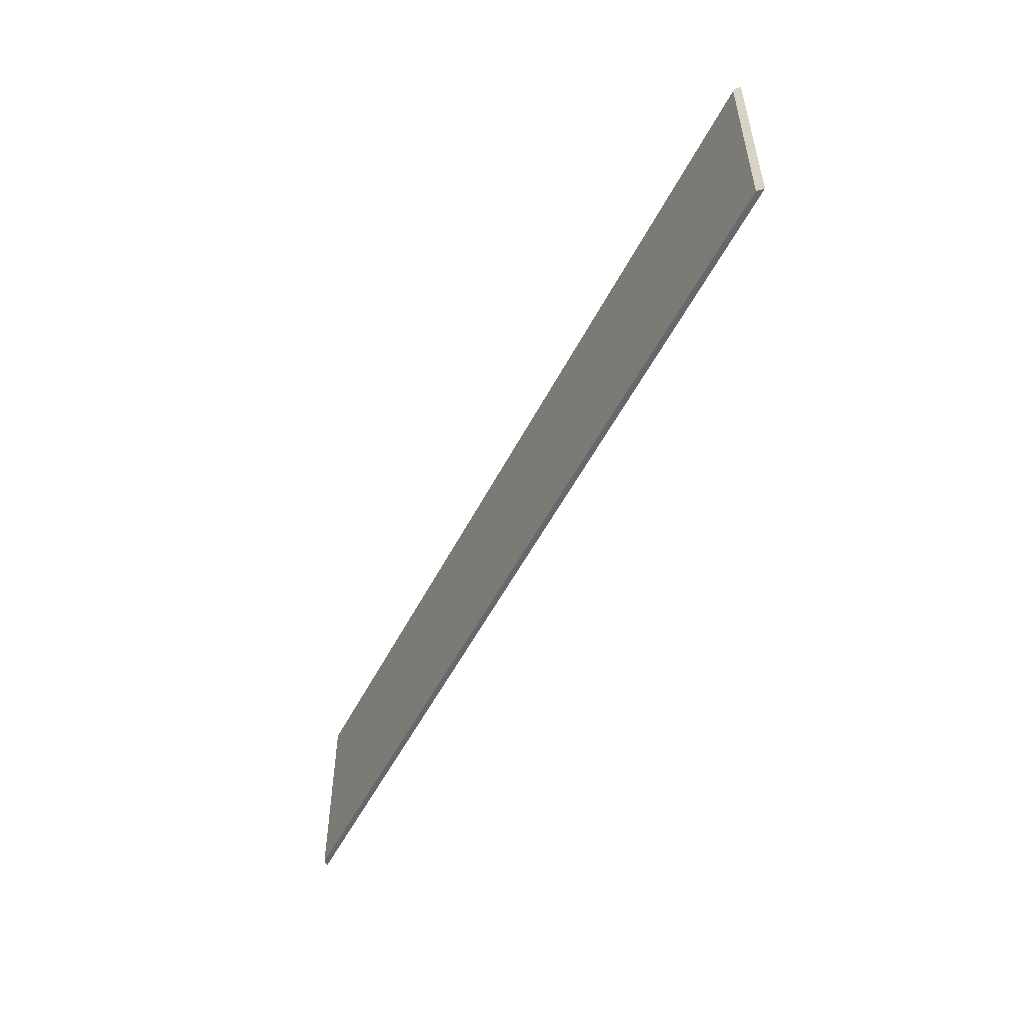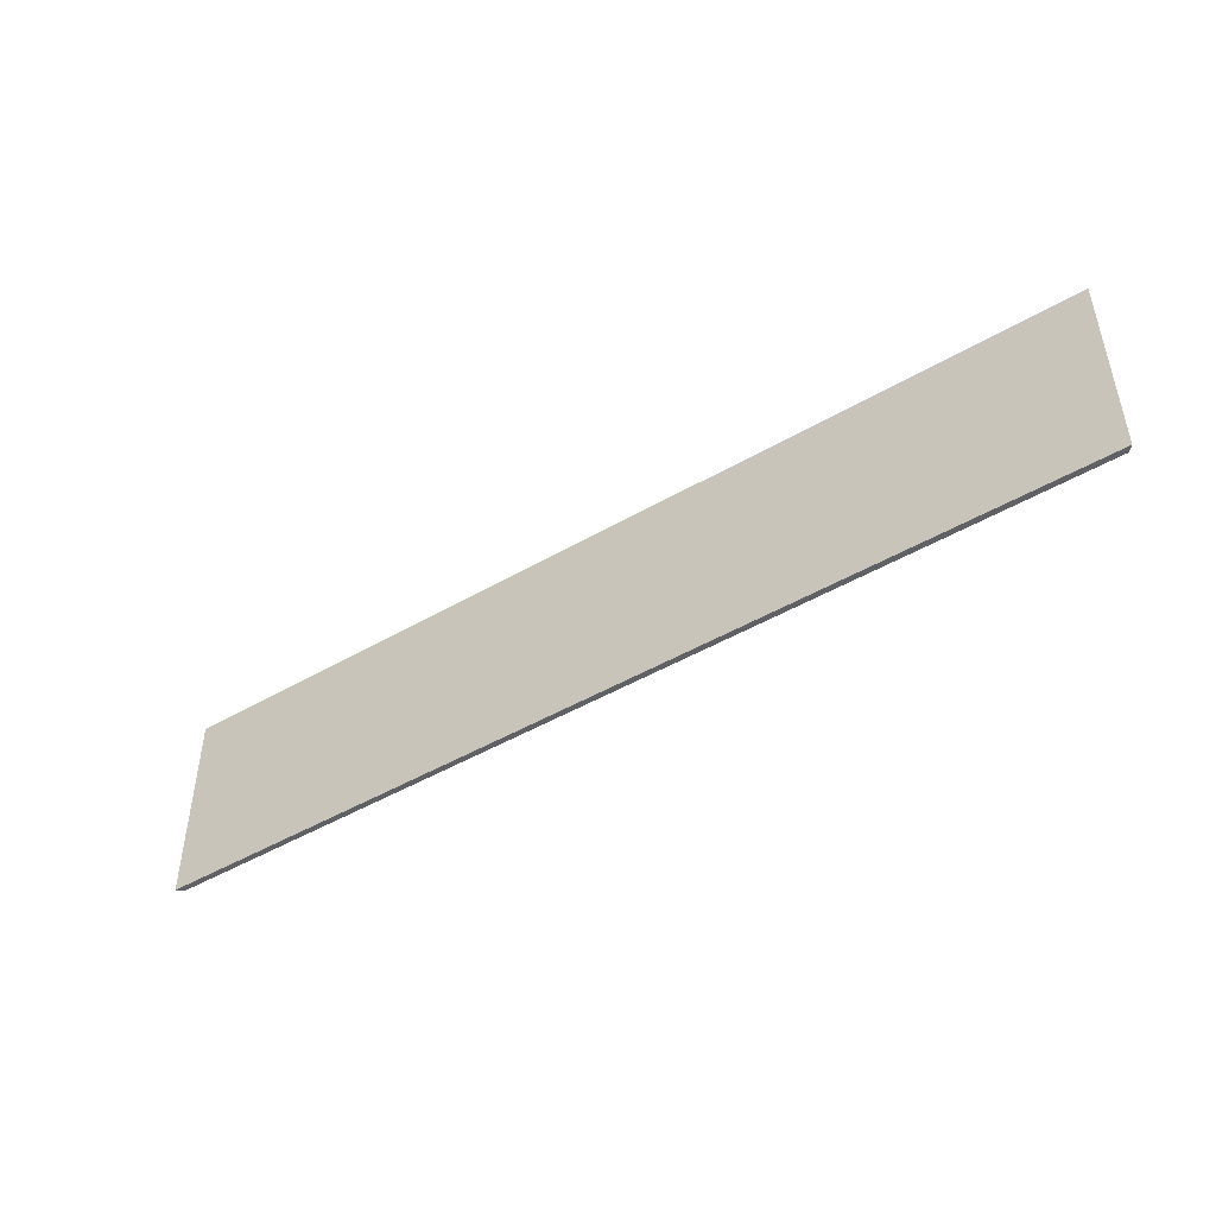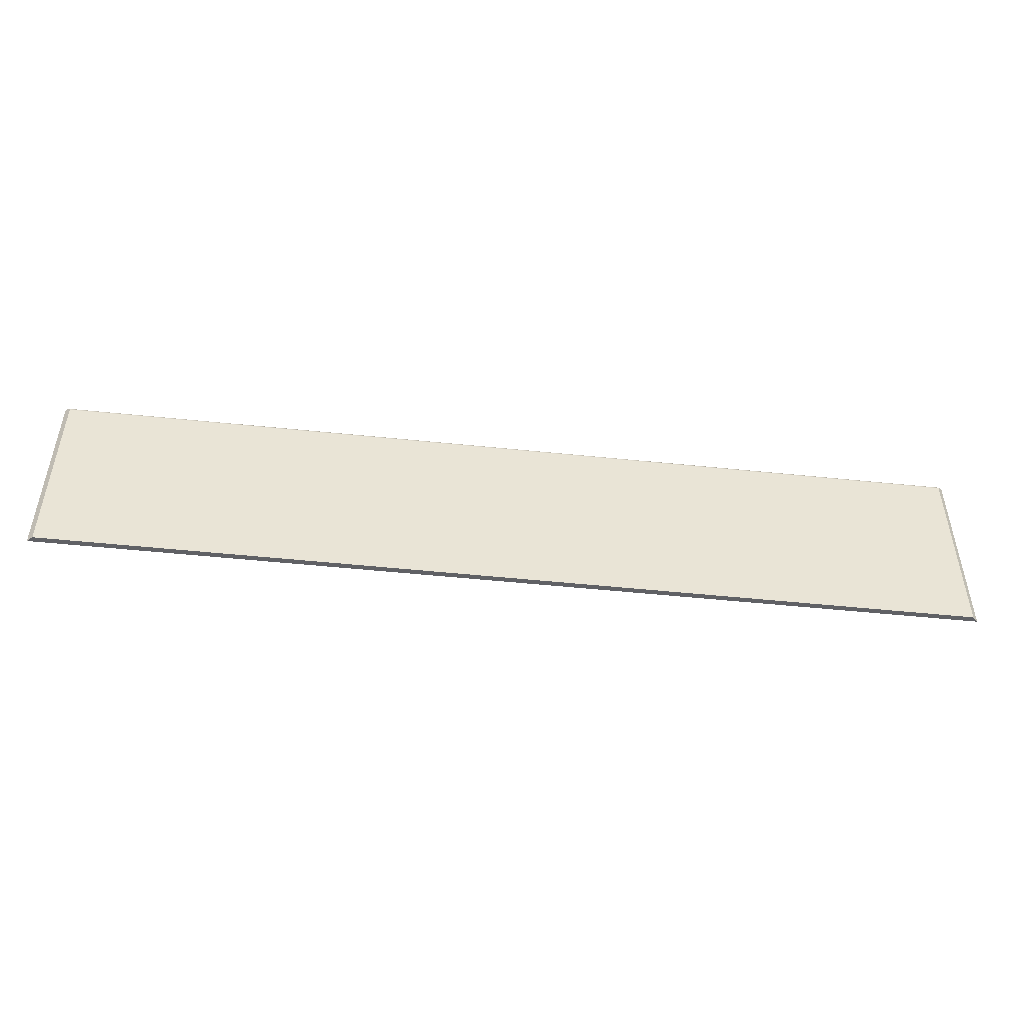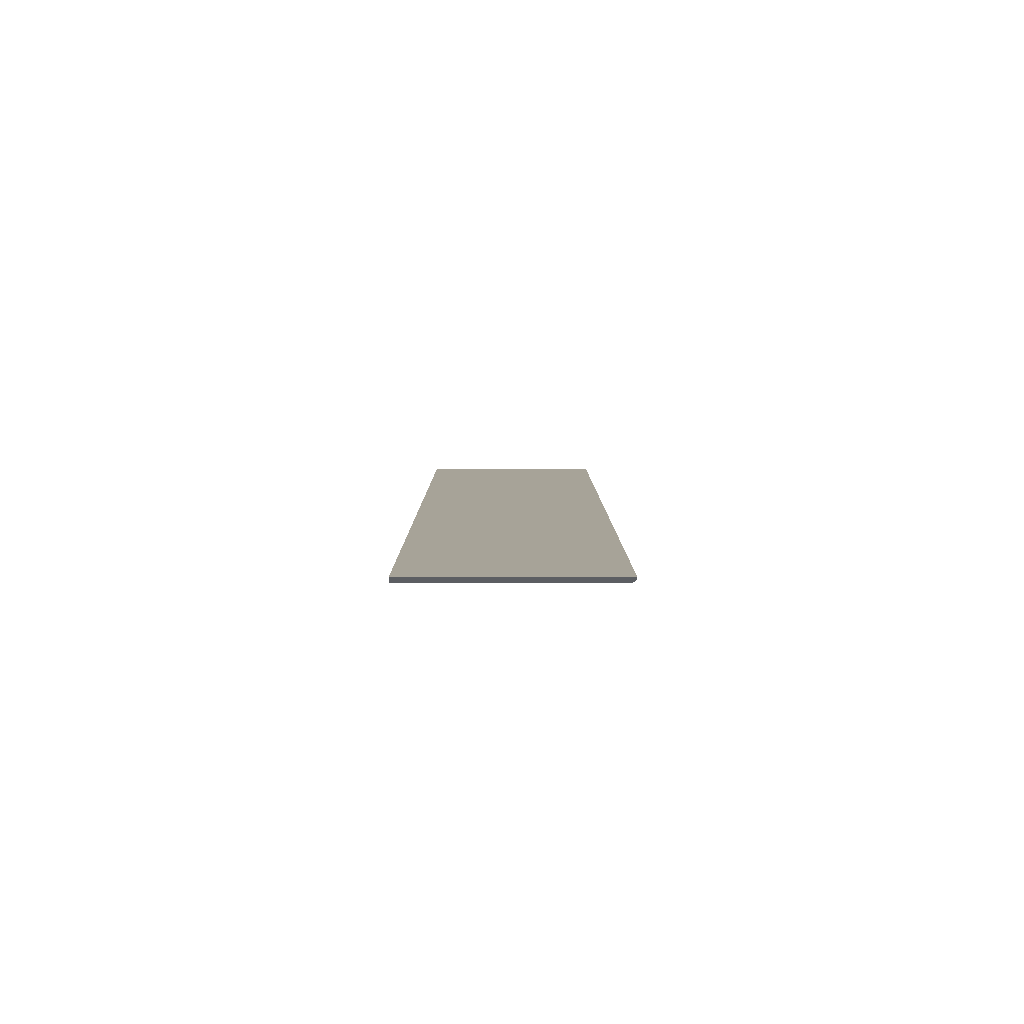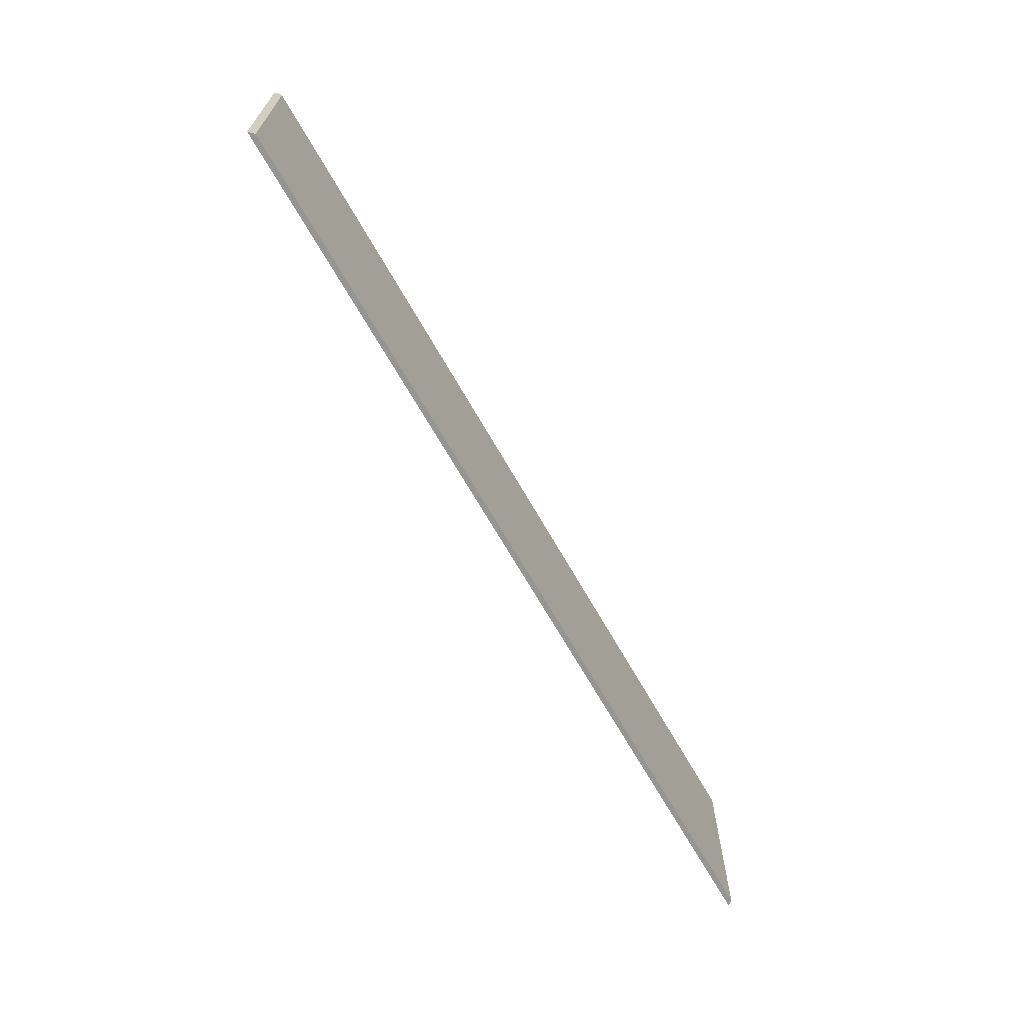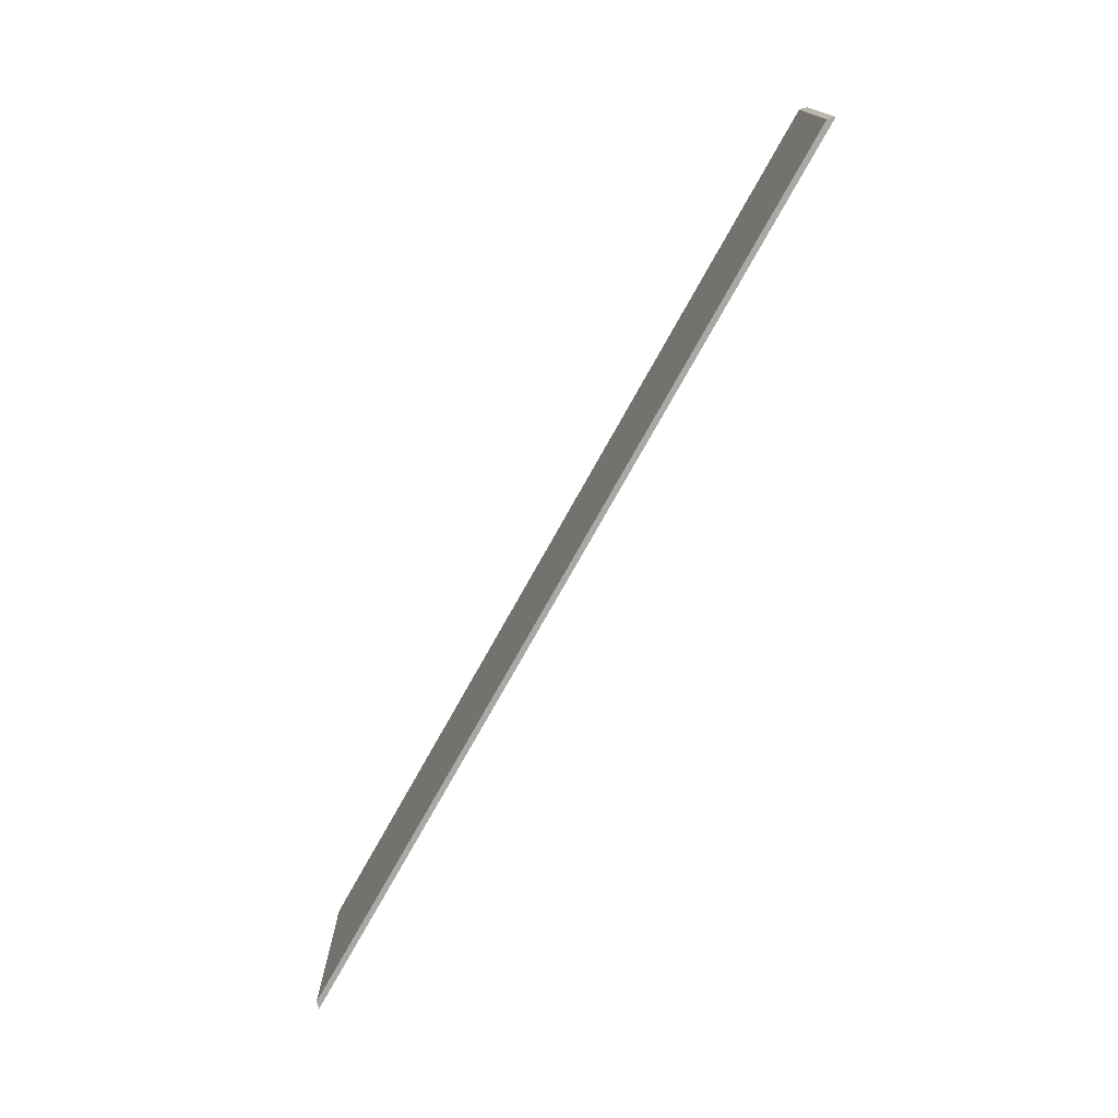
<metadata>
{"format":"obj","ext":"obj","renderer":"f3d","projection":"perspective","resolution":1024,"background":"white","views":[{"elev":-52.5,"azim":63.5,"up":"+Z"},{"elev":-46.8,"azim":-146.5,"up":"+Z"},{"elev":-48.5,"azim":-6.7,"up":"+Z"},{"elev":6.8,"azim":-90.1,"up":"+Y"},{"elev":-67.3,"azim":-60.4,"up":"+Z"},{"elev":-74.9,"azim":60.9,"up":"+Z"}]}
</metadata>
<code>
g product-8517accc-a080-4a70-add4-bf8daab7f199-body
v 0 0.0316 1.1
v 0 0.0316 0
v 0.03 0.001595 0
v 0.03 0.001595 1.075
v 0.02962 0.001971 1.079
v 0.02852 0.00307 1.083
v 0.02672 0.004876 1.087
v 0.02427 0.007327 1.091
v 0.02125 0.01035 1.094
v 0.01774 0.01386 1.097
v 0.01249 0.01911 1.099
v 0.008811 0.02278 1.1
v 0.005 0.0266 1.1
v 5.12 0.0316 1.1
v 5.115 0.0266 1.1
v 5.107 0.01844 1.099
v 5.1 0.01182 1.095
v 5.096 0.007414 1.091
v 5.093 0.004396 1.086
v 5.091 0.002579 1.082
v 5.09 0.001847 1.079
v 5.09 0.001595 1.075
v 5.09 0.001595 0
v 5.12 0.0316 0
v 0.005 0.0266 1.1
v 0 0.0316 1.1
v 5.115 0.0266 1.1
v 5.12 0.0316 1.1
v 0.023 0.0316 1.1
v 0.03 0.001595 1.075
v 0.02962 0.001971 1.079
v 0.02852 0.00307 1.083
v 0.02672 0.004876 1.087
v 0.02427 0.007327 1.091
v 0.02125 0.01035 1.094
v 0.01774 0.01386 1.097
v 0.01249 0.01911 1.099
v 0.008811 0.02278 1.1
v 0.005 0.0266 1.1
v 5.09 0.001595 1.075
v 5.115 0.0266 1.1
v 5.107 0.01844 1.099
v 5.1 0.01182 1.095
v 5.096 0.007414 1.091
v 5.093 0.004396 1.086
v 5.091 0.002579 1.082
v 5.09 0.001847 1.079
v 0.03 0.001595 0
v 0.03 0.001595 1.075
v 5.09 0.001595 0
v 5.09 0.001595 1.075
v 0 0.0316 0
v 0.03 0.001595 0
v 0.023 0.0316 0
v 5.12 0.0316 0
v 5.09 0.001595 0
v 0 0.0316 1.1
v 0 0.0316 0
v 0.023 0.0316 1.1
v 5.12 0.0316 1.1
v 5.12 0.0316 0
v 0.023 0.0316 0
f 4 1 2
f 4 2 3
f 4 11 12
f 4 12 13
f 4 13 1
f 10 11 4
f 6 4 5
f 9 10 4
f 7 4 6
f 8 9 4
f 8 4 7
f 22 14 15
f 22 15 16
f 22 16 17
f 22 17 18
f 22 18 19
f 22 19 20
f 22 20 21
f 24 14 22
f 23 24 22
f 29 26 25
f 27 29 25
f 28 29 27
f 30 40 47
f 31 47 46
f 31 30 47
f 32 46 45
f 32 31 46
f 33 45 44
f 33 32 45
f 34 33 44
f 35 44 43
f 35 34 44
f 36 43 42
f 36 35 43
f 37 36 42
f 38 42 41
f 38 37 42
f 39 38 41
f 51 49 48
f 51 48 50
f 53 52 54
f 56 53 54
f 55 56 54
f 62 58 57
f 62 57 59
f 61 59 60
f 61 62 59

</code>
